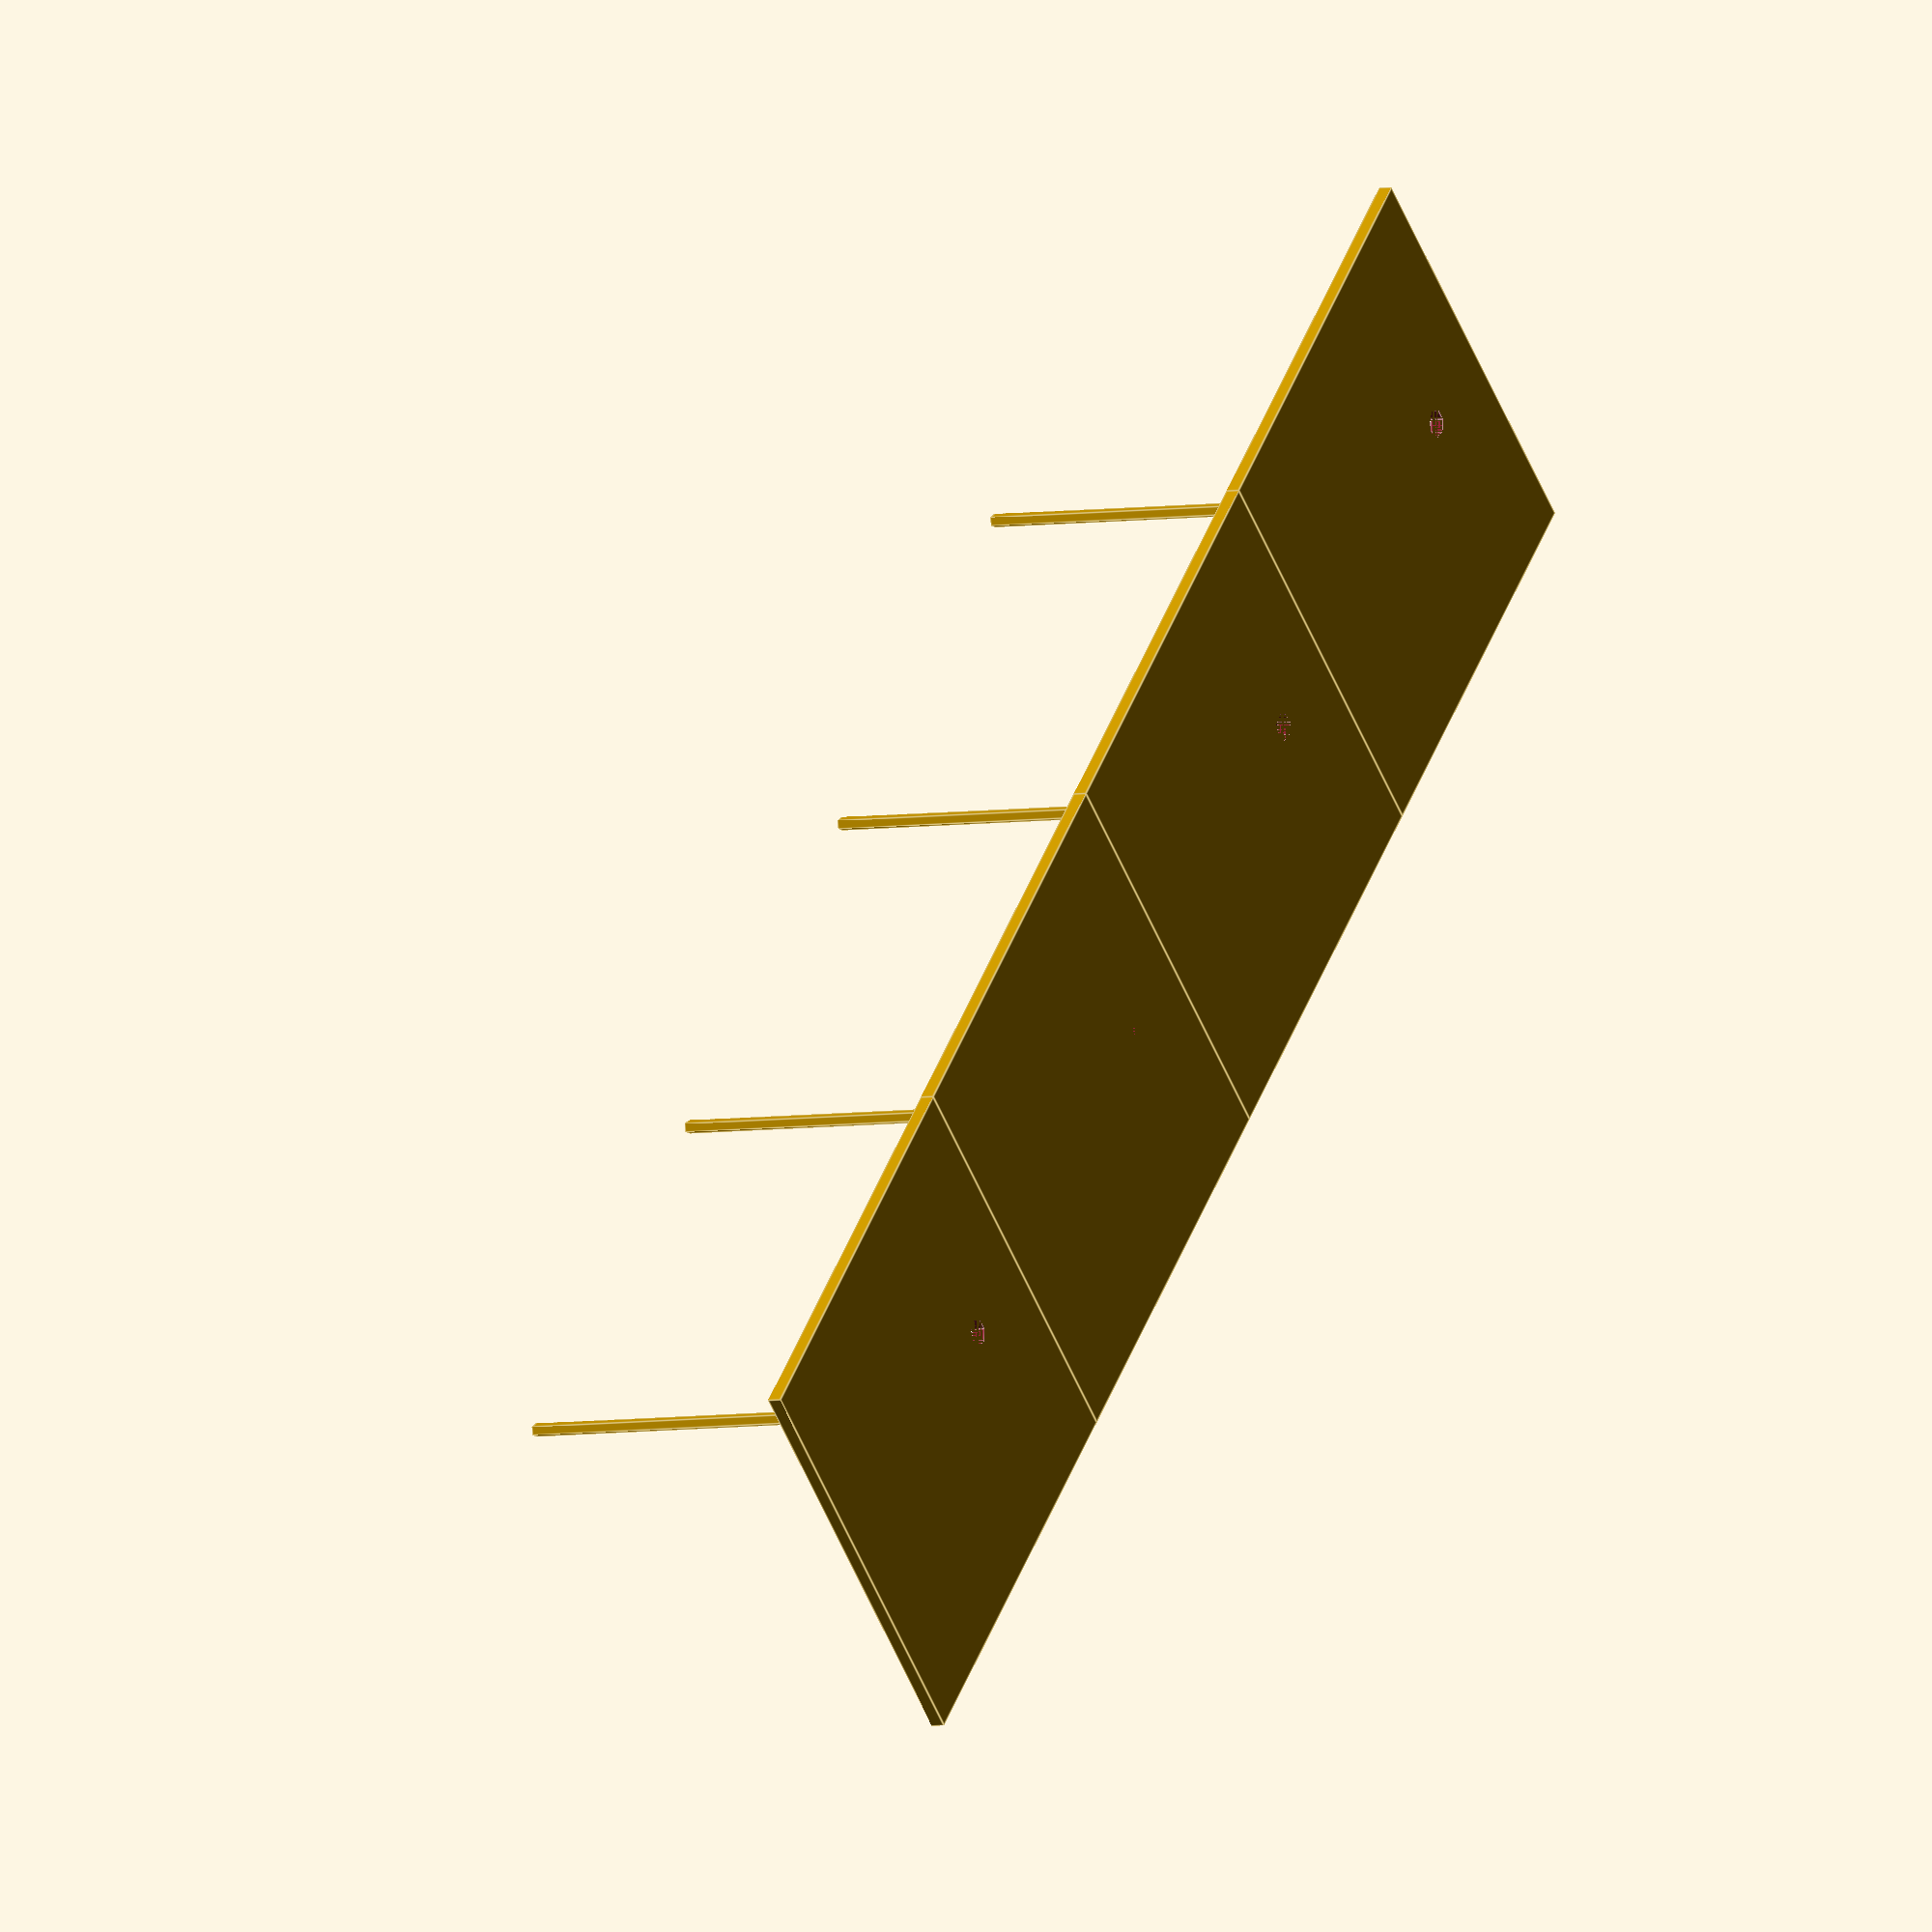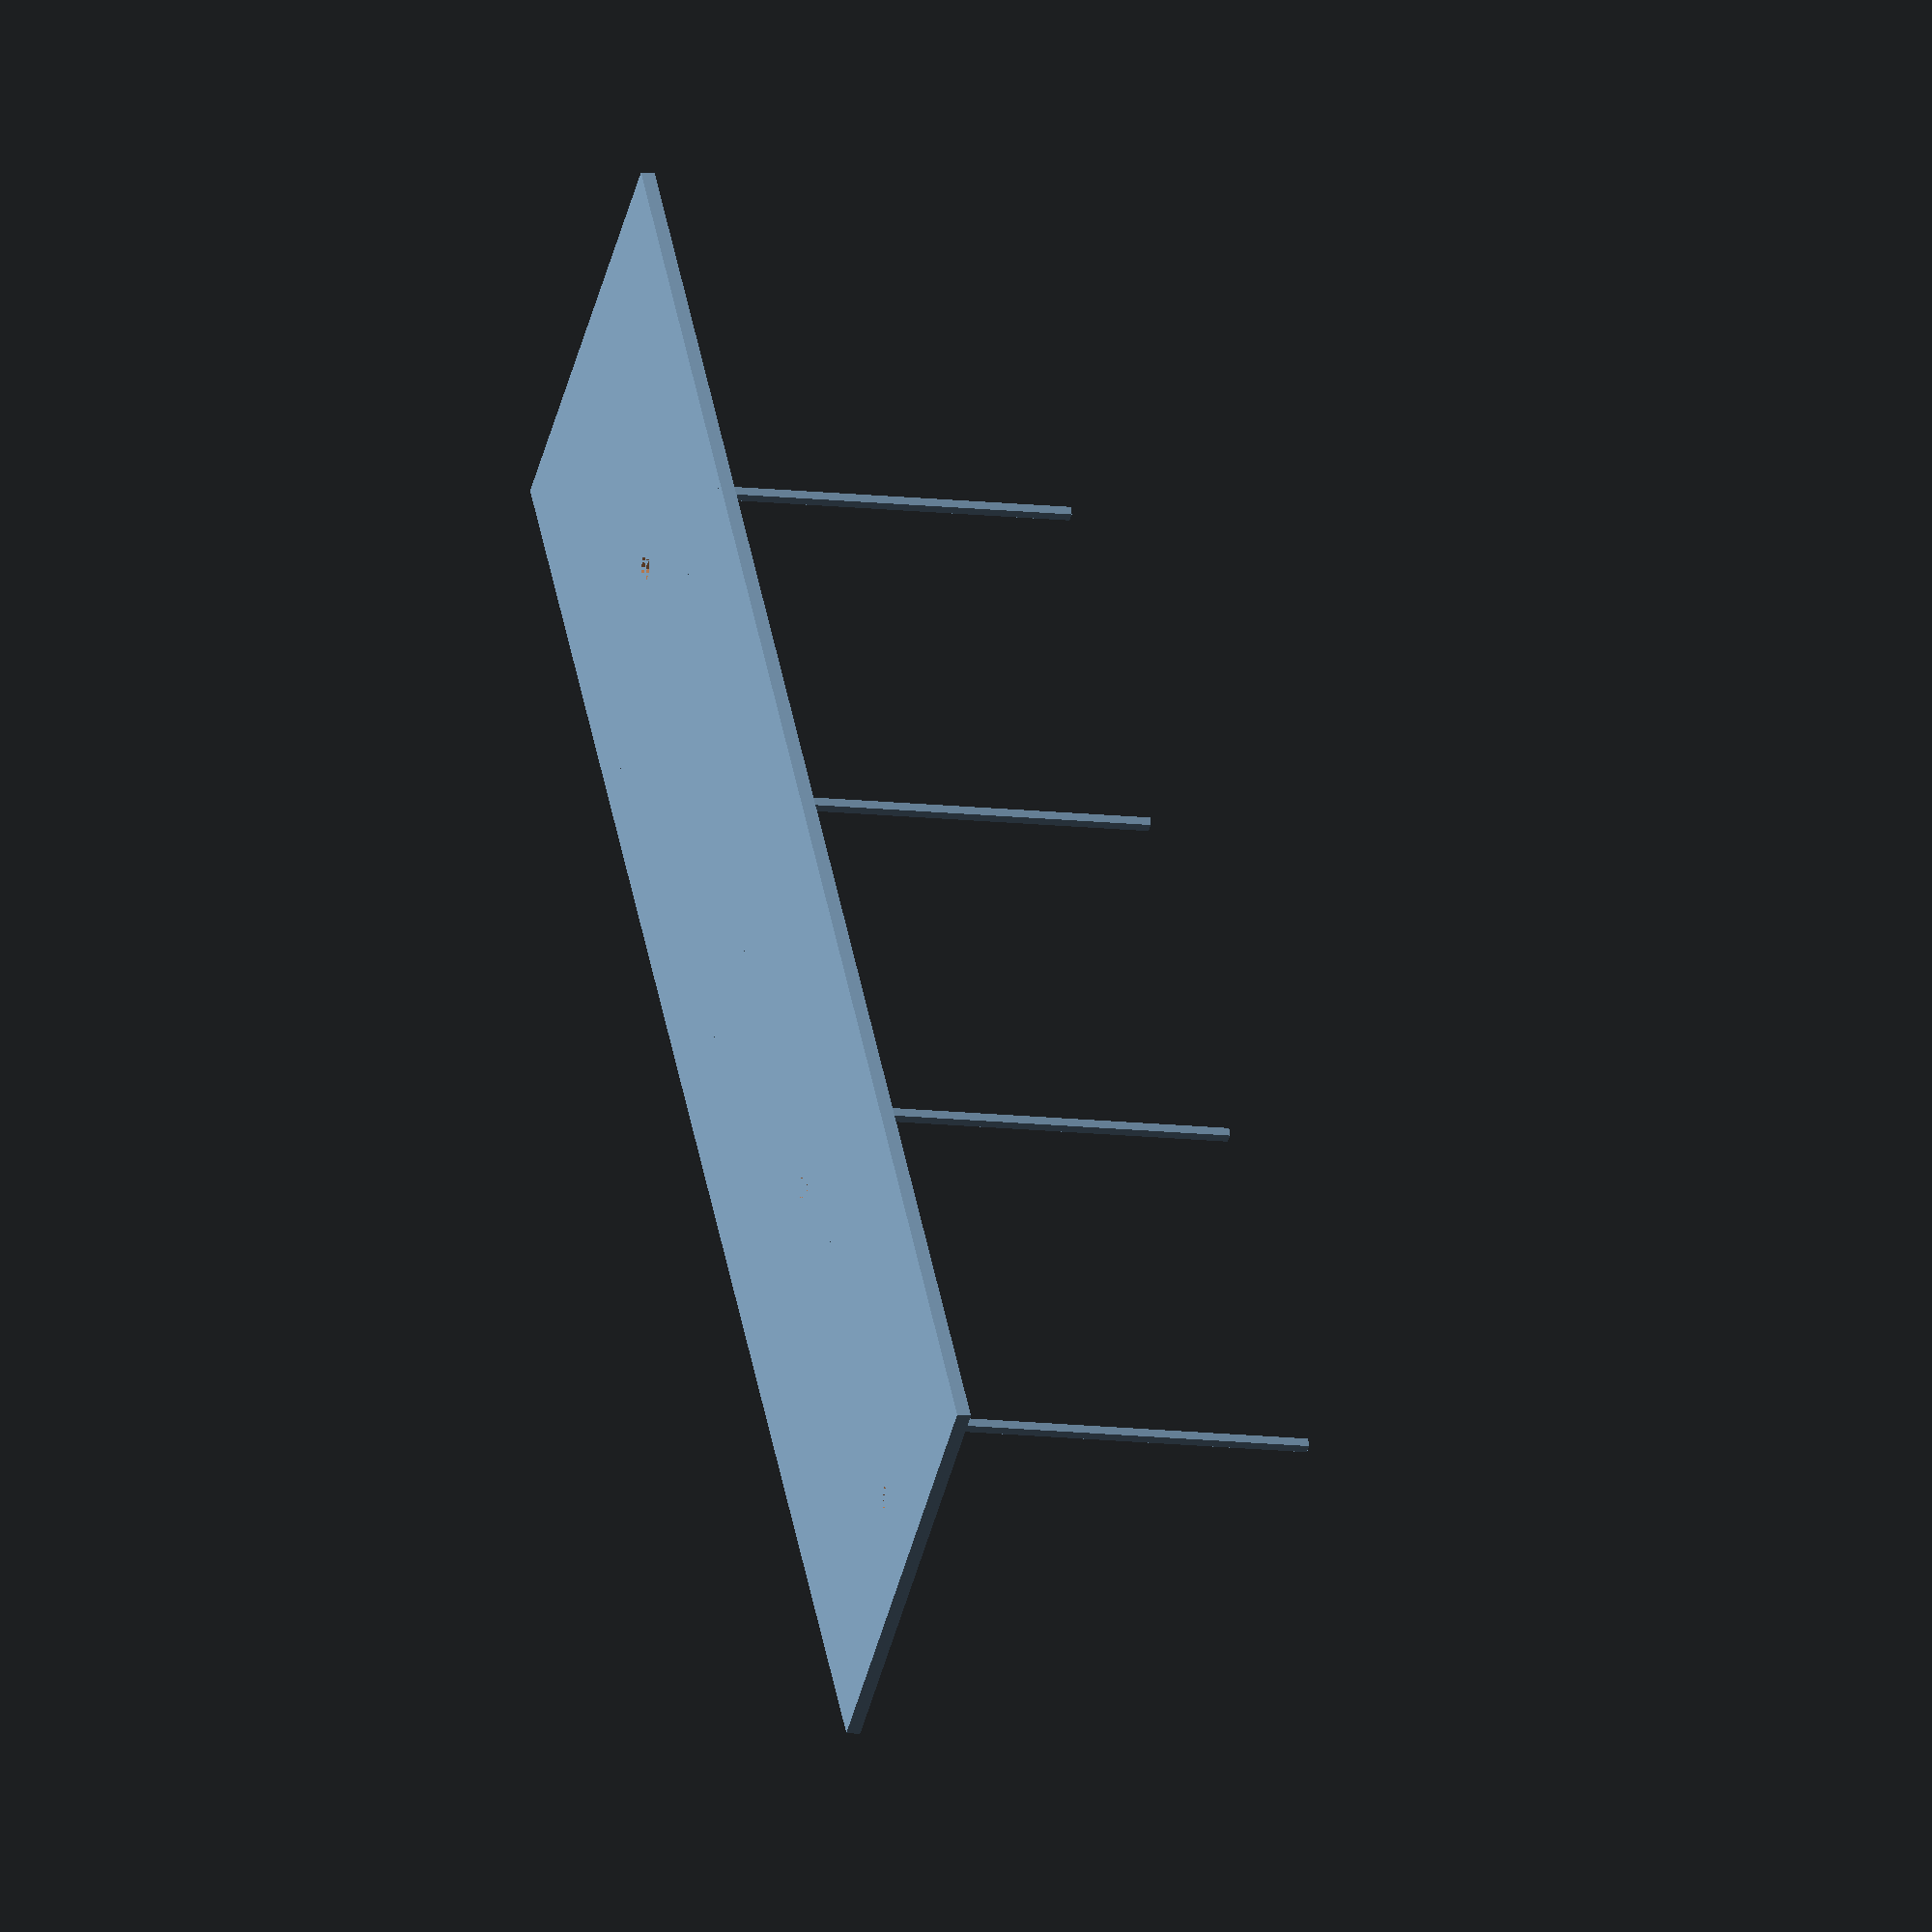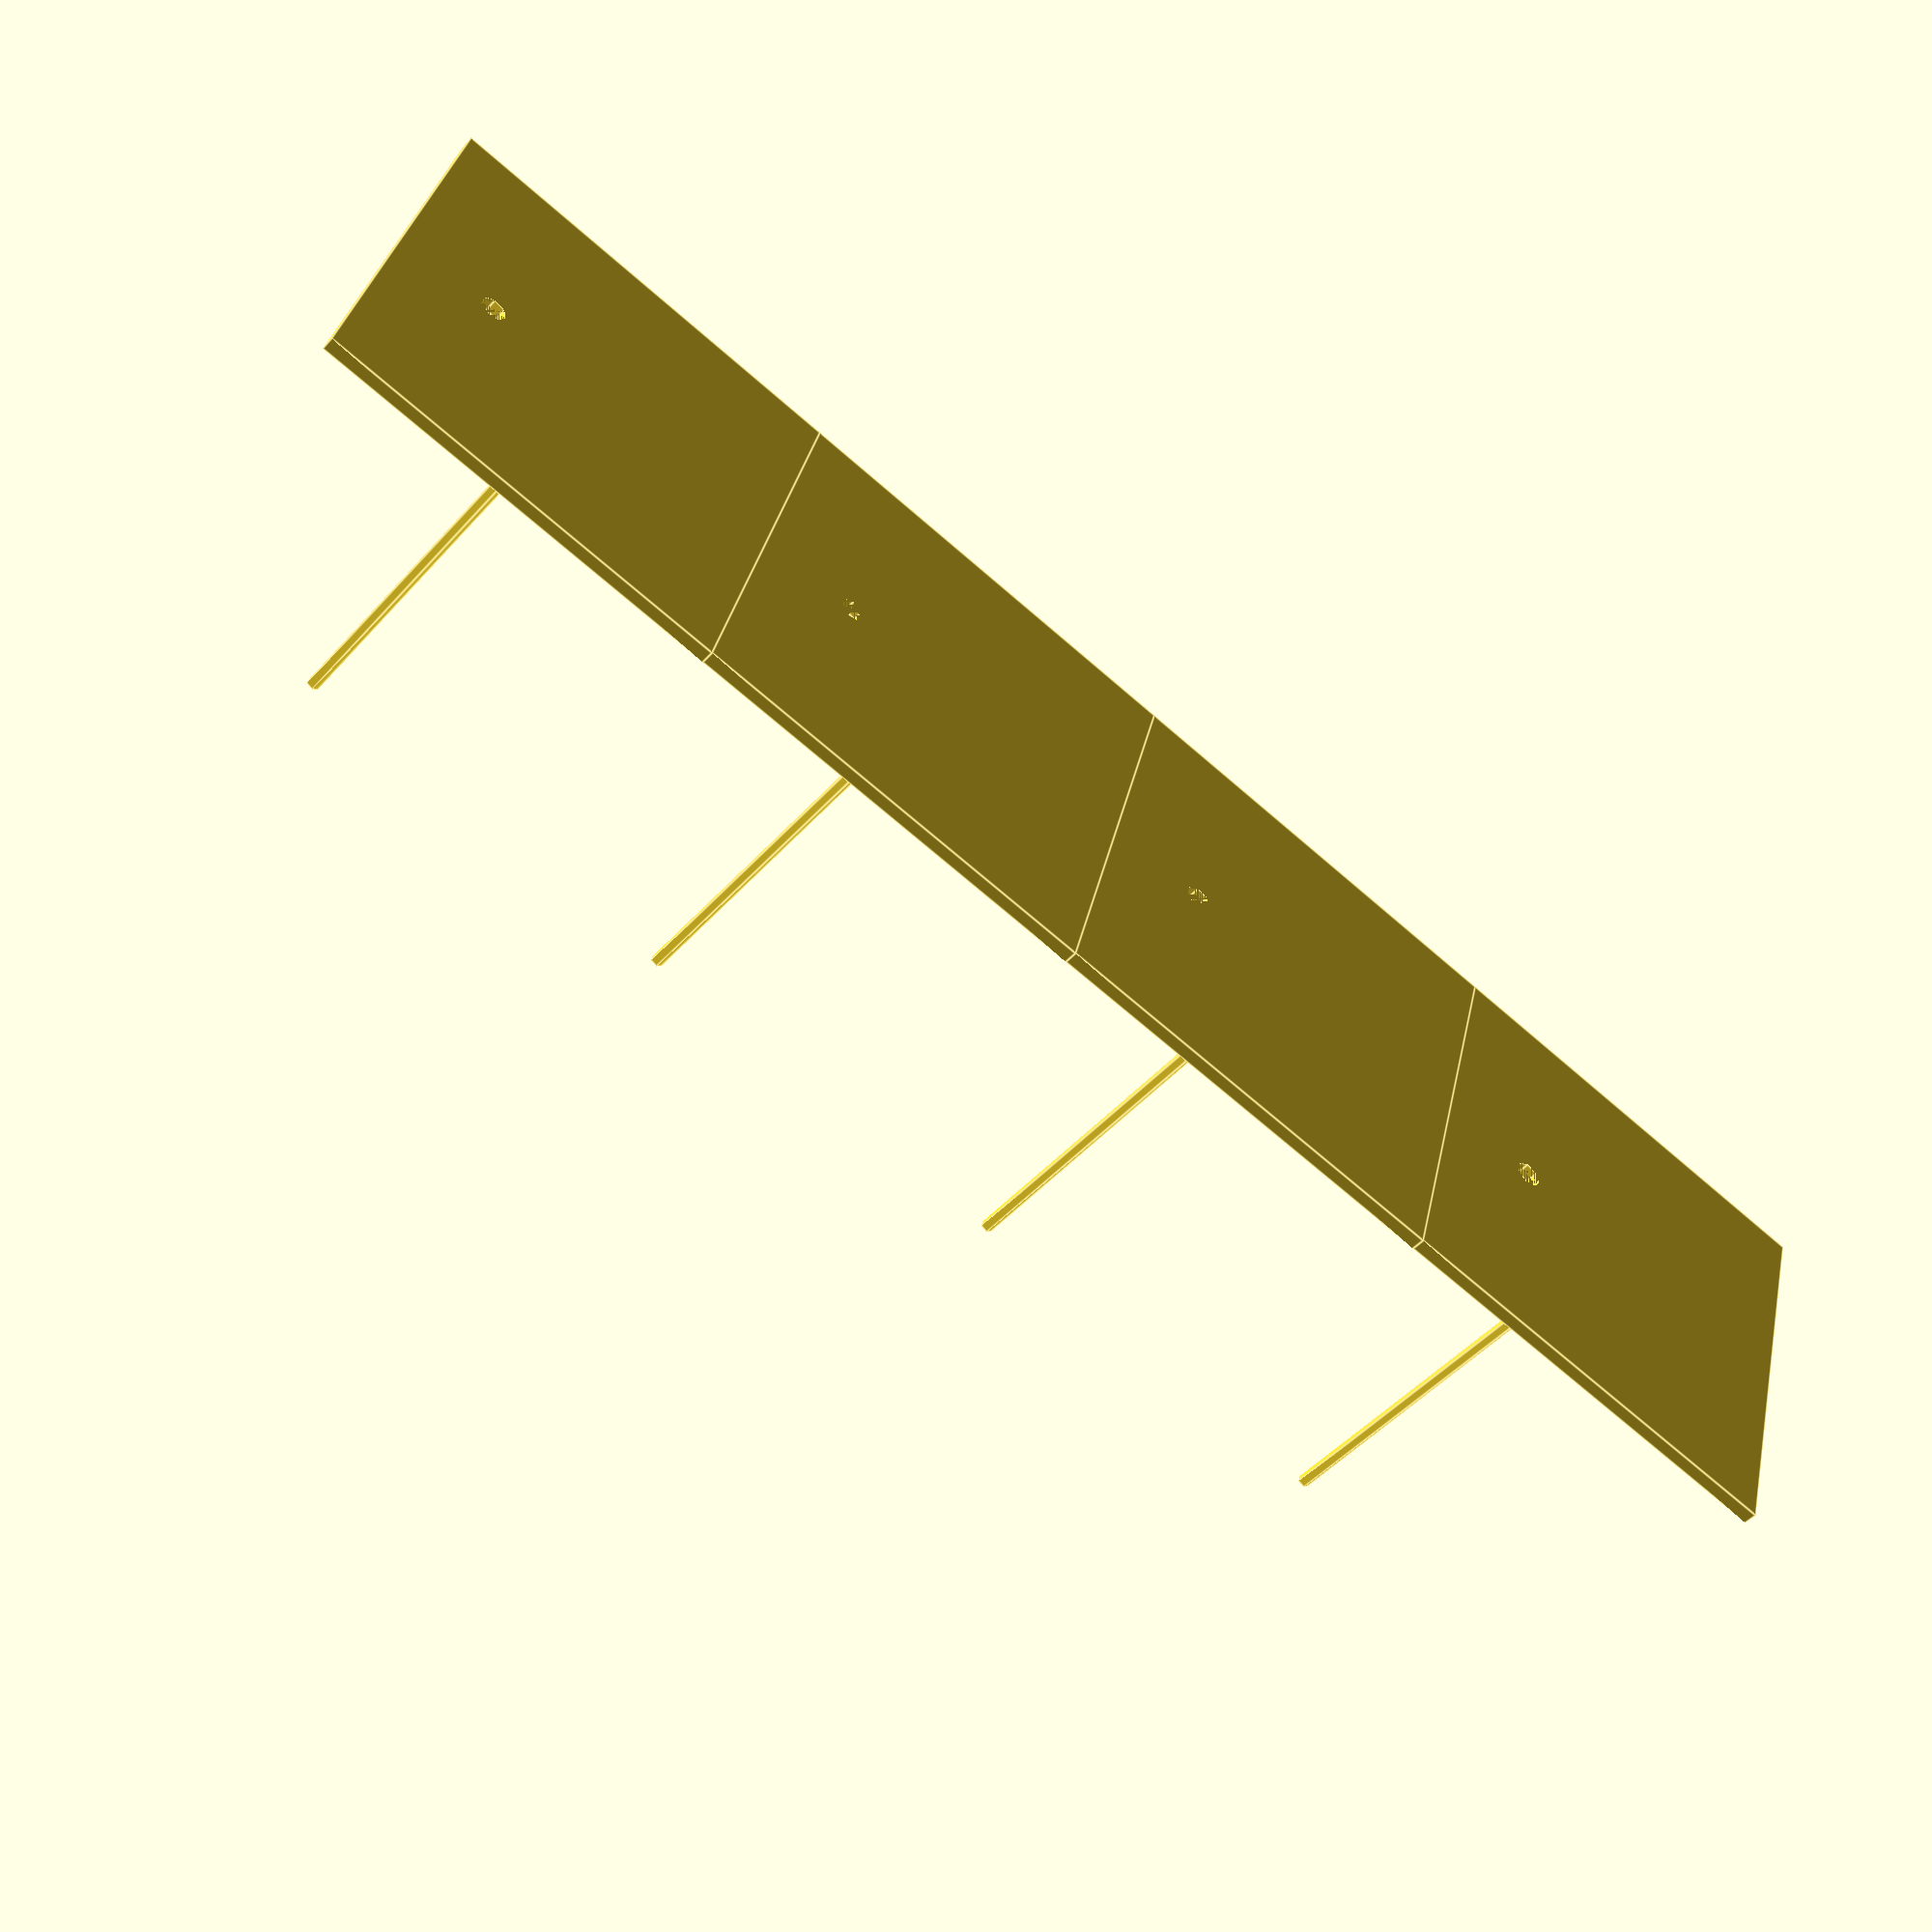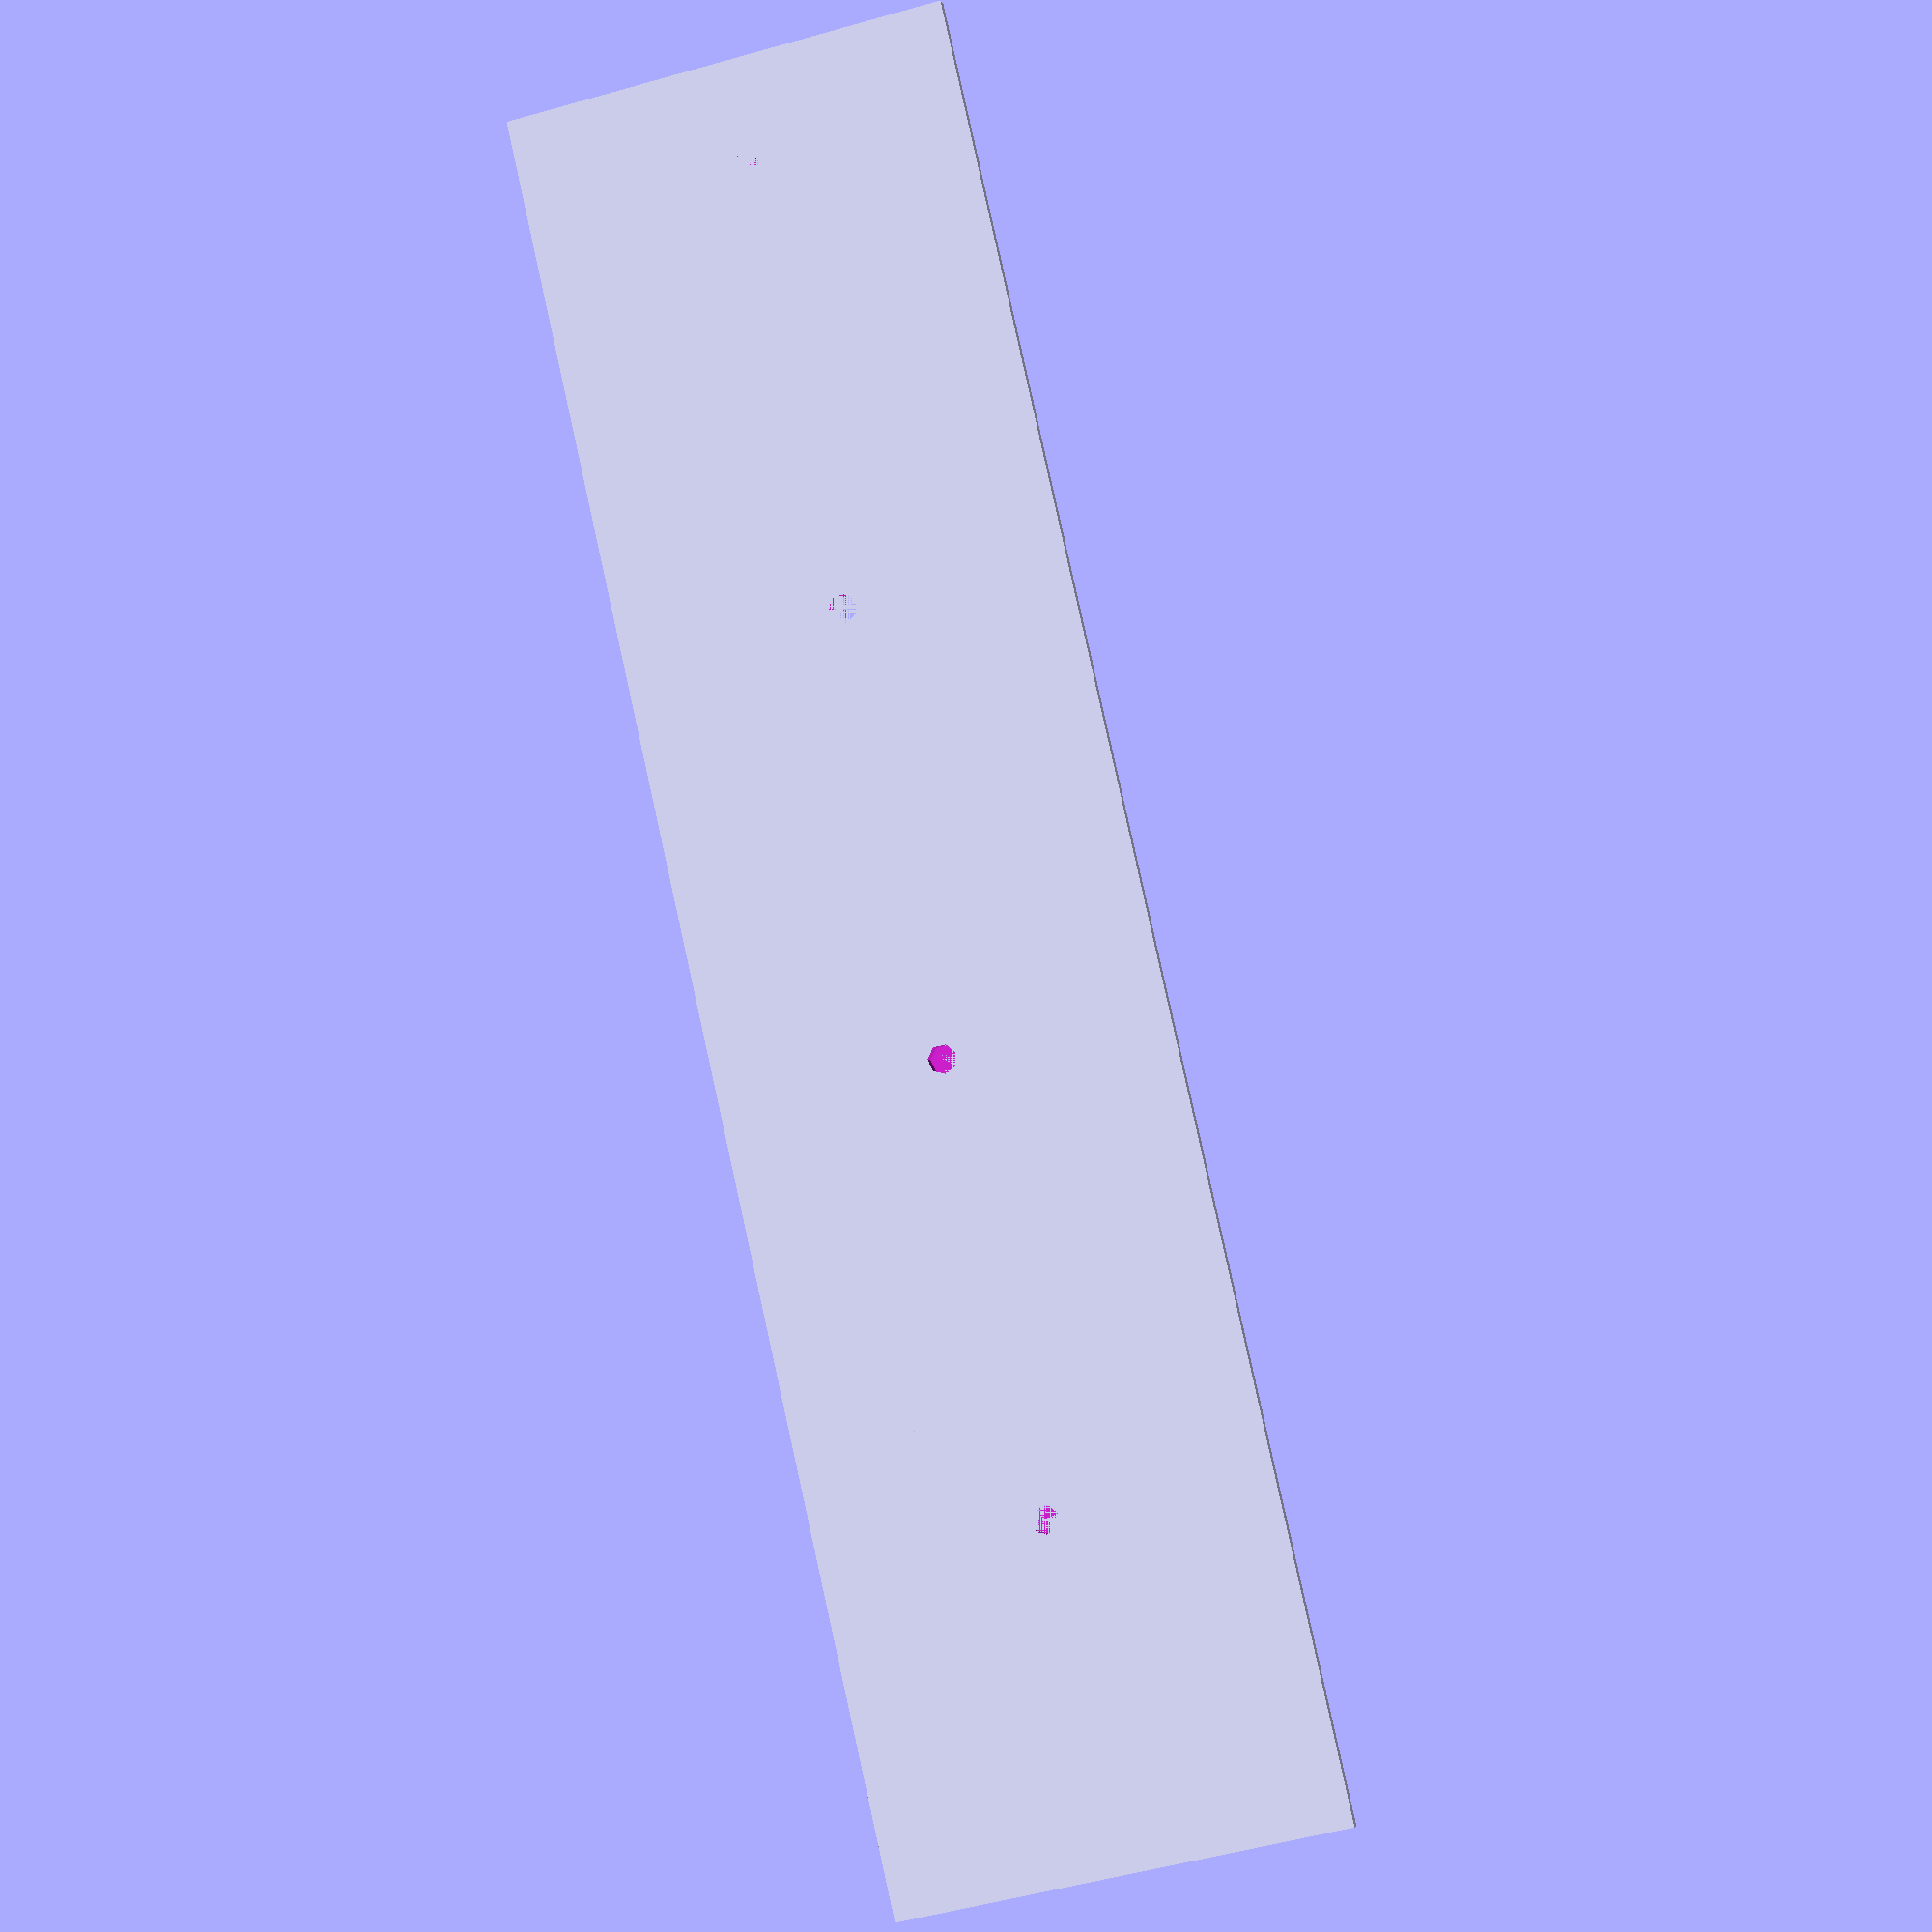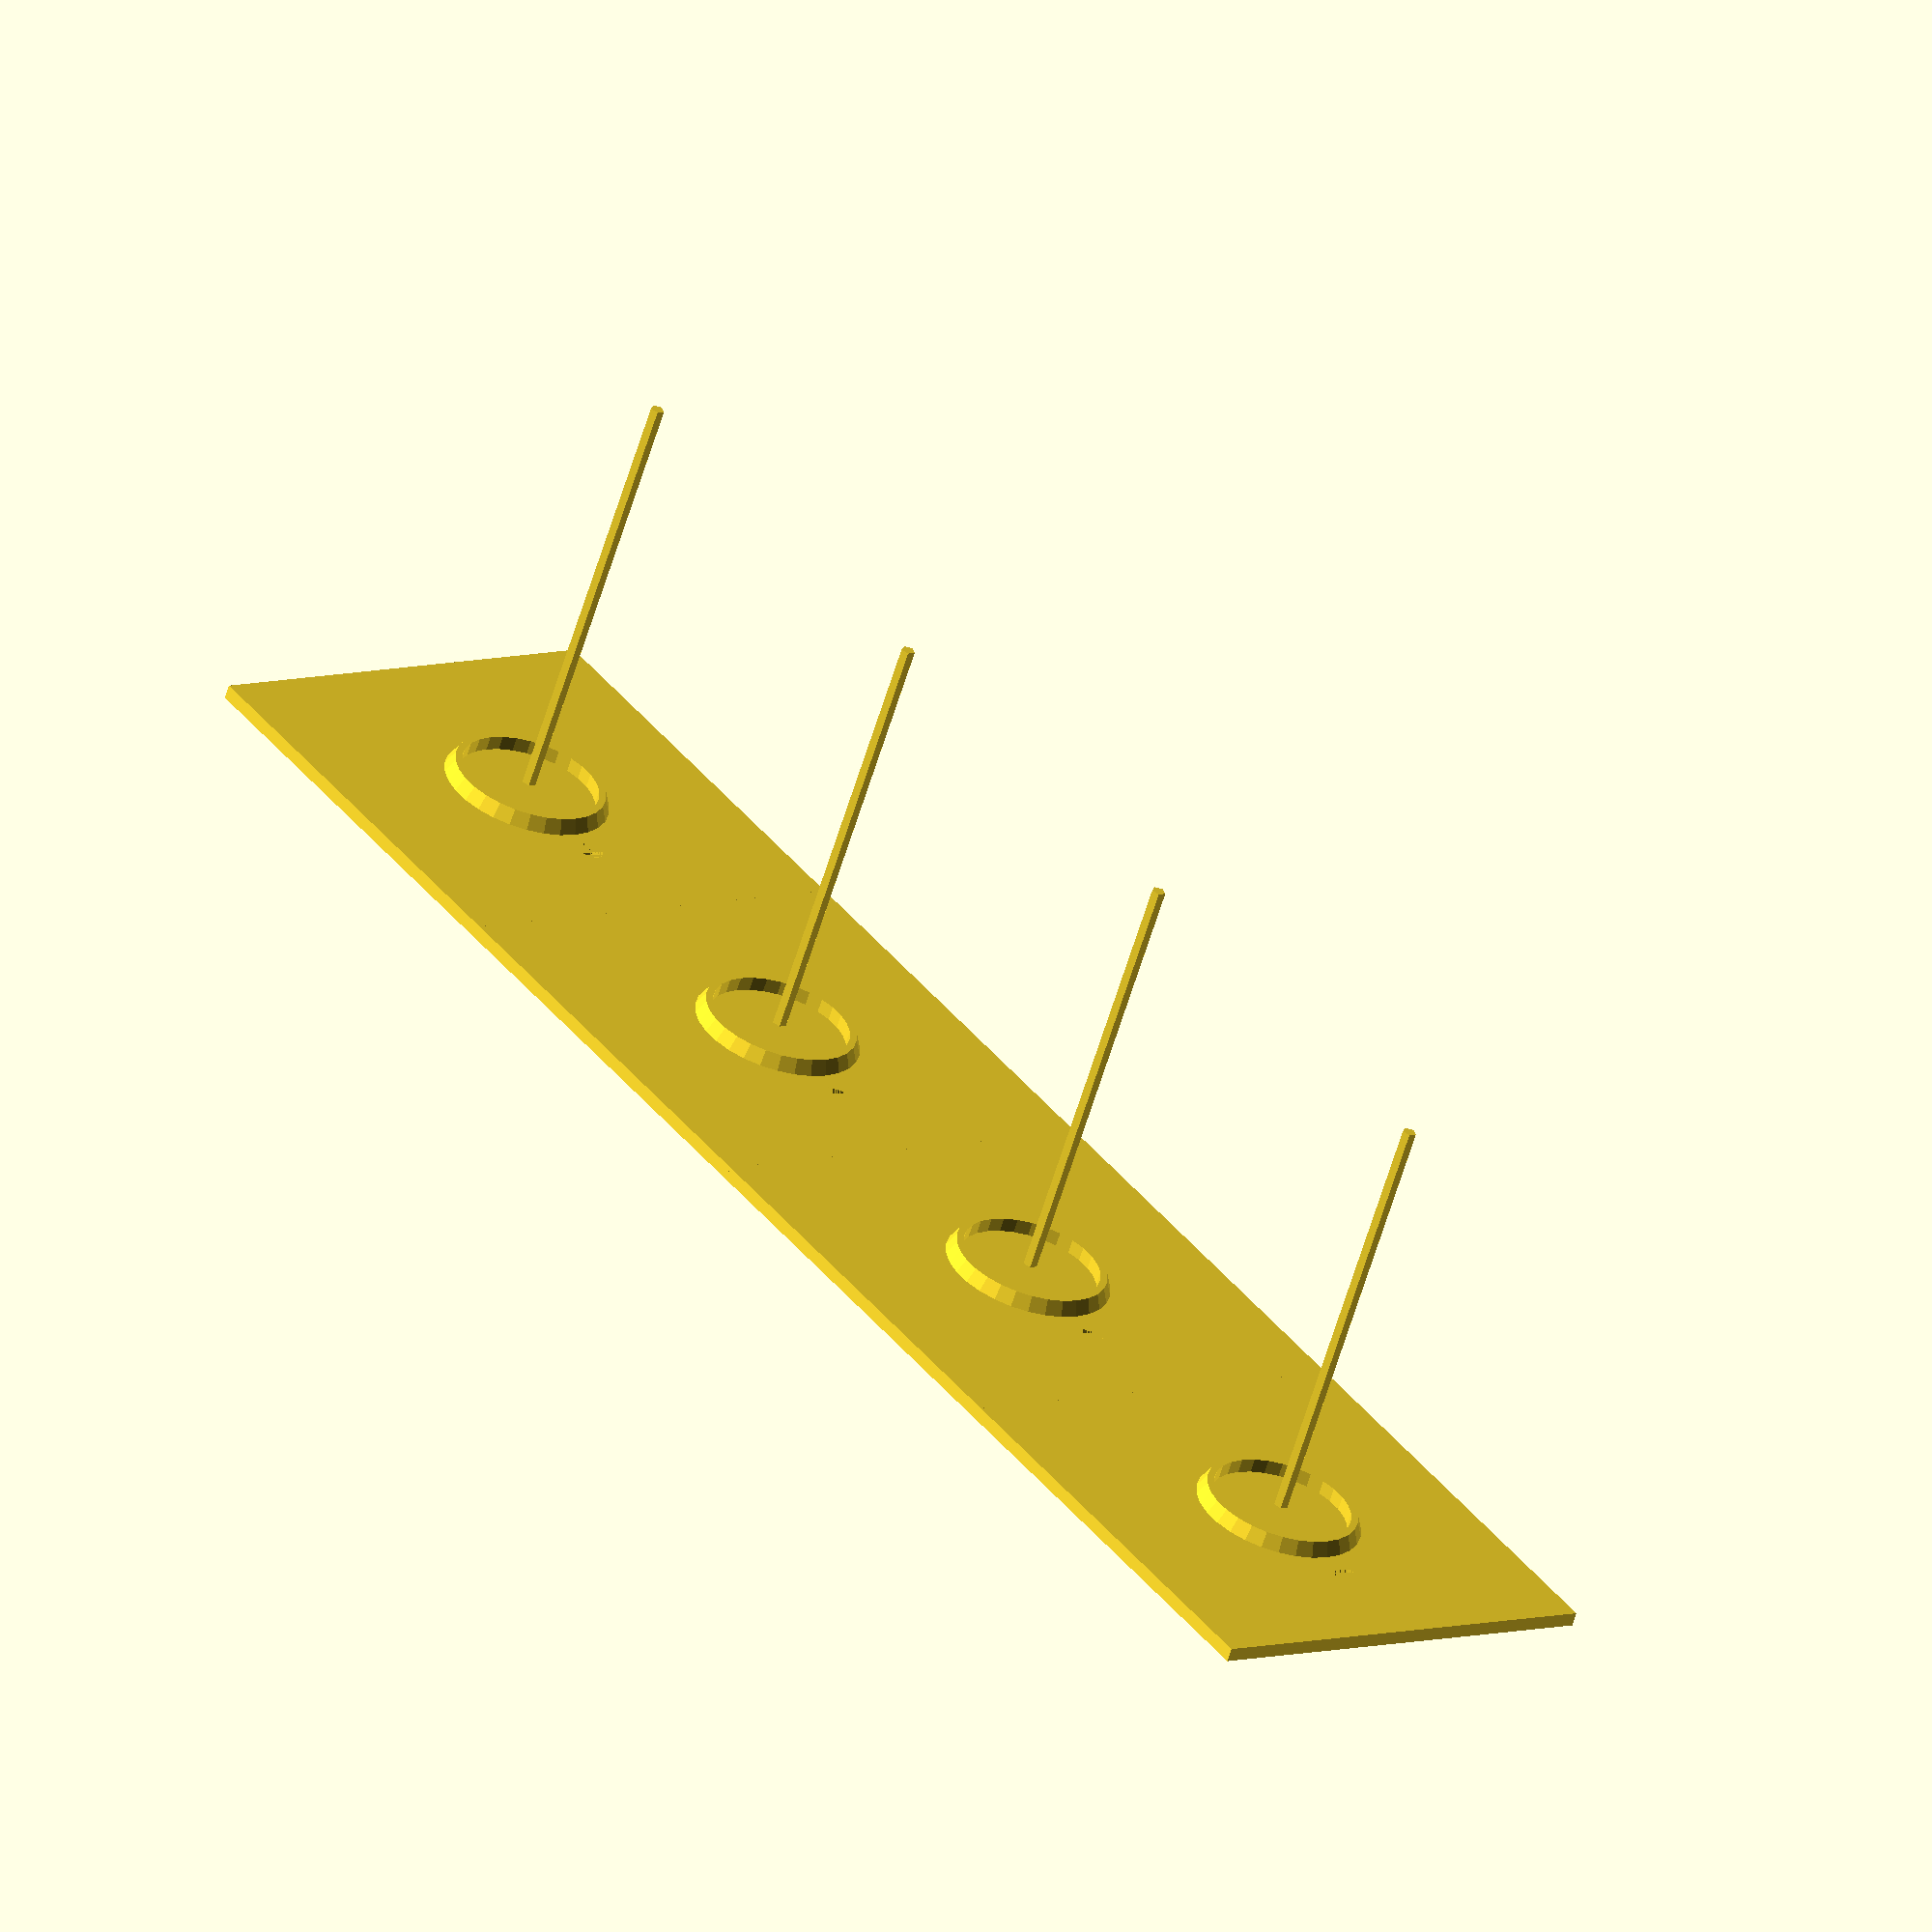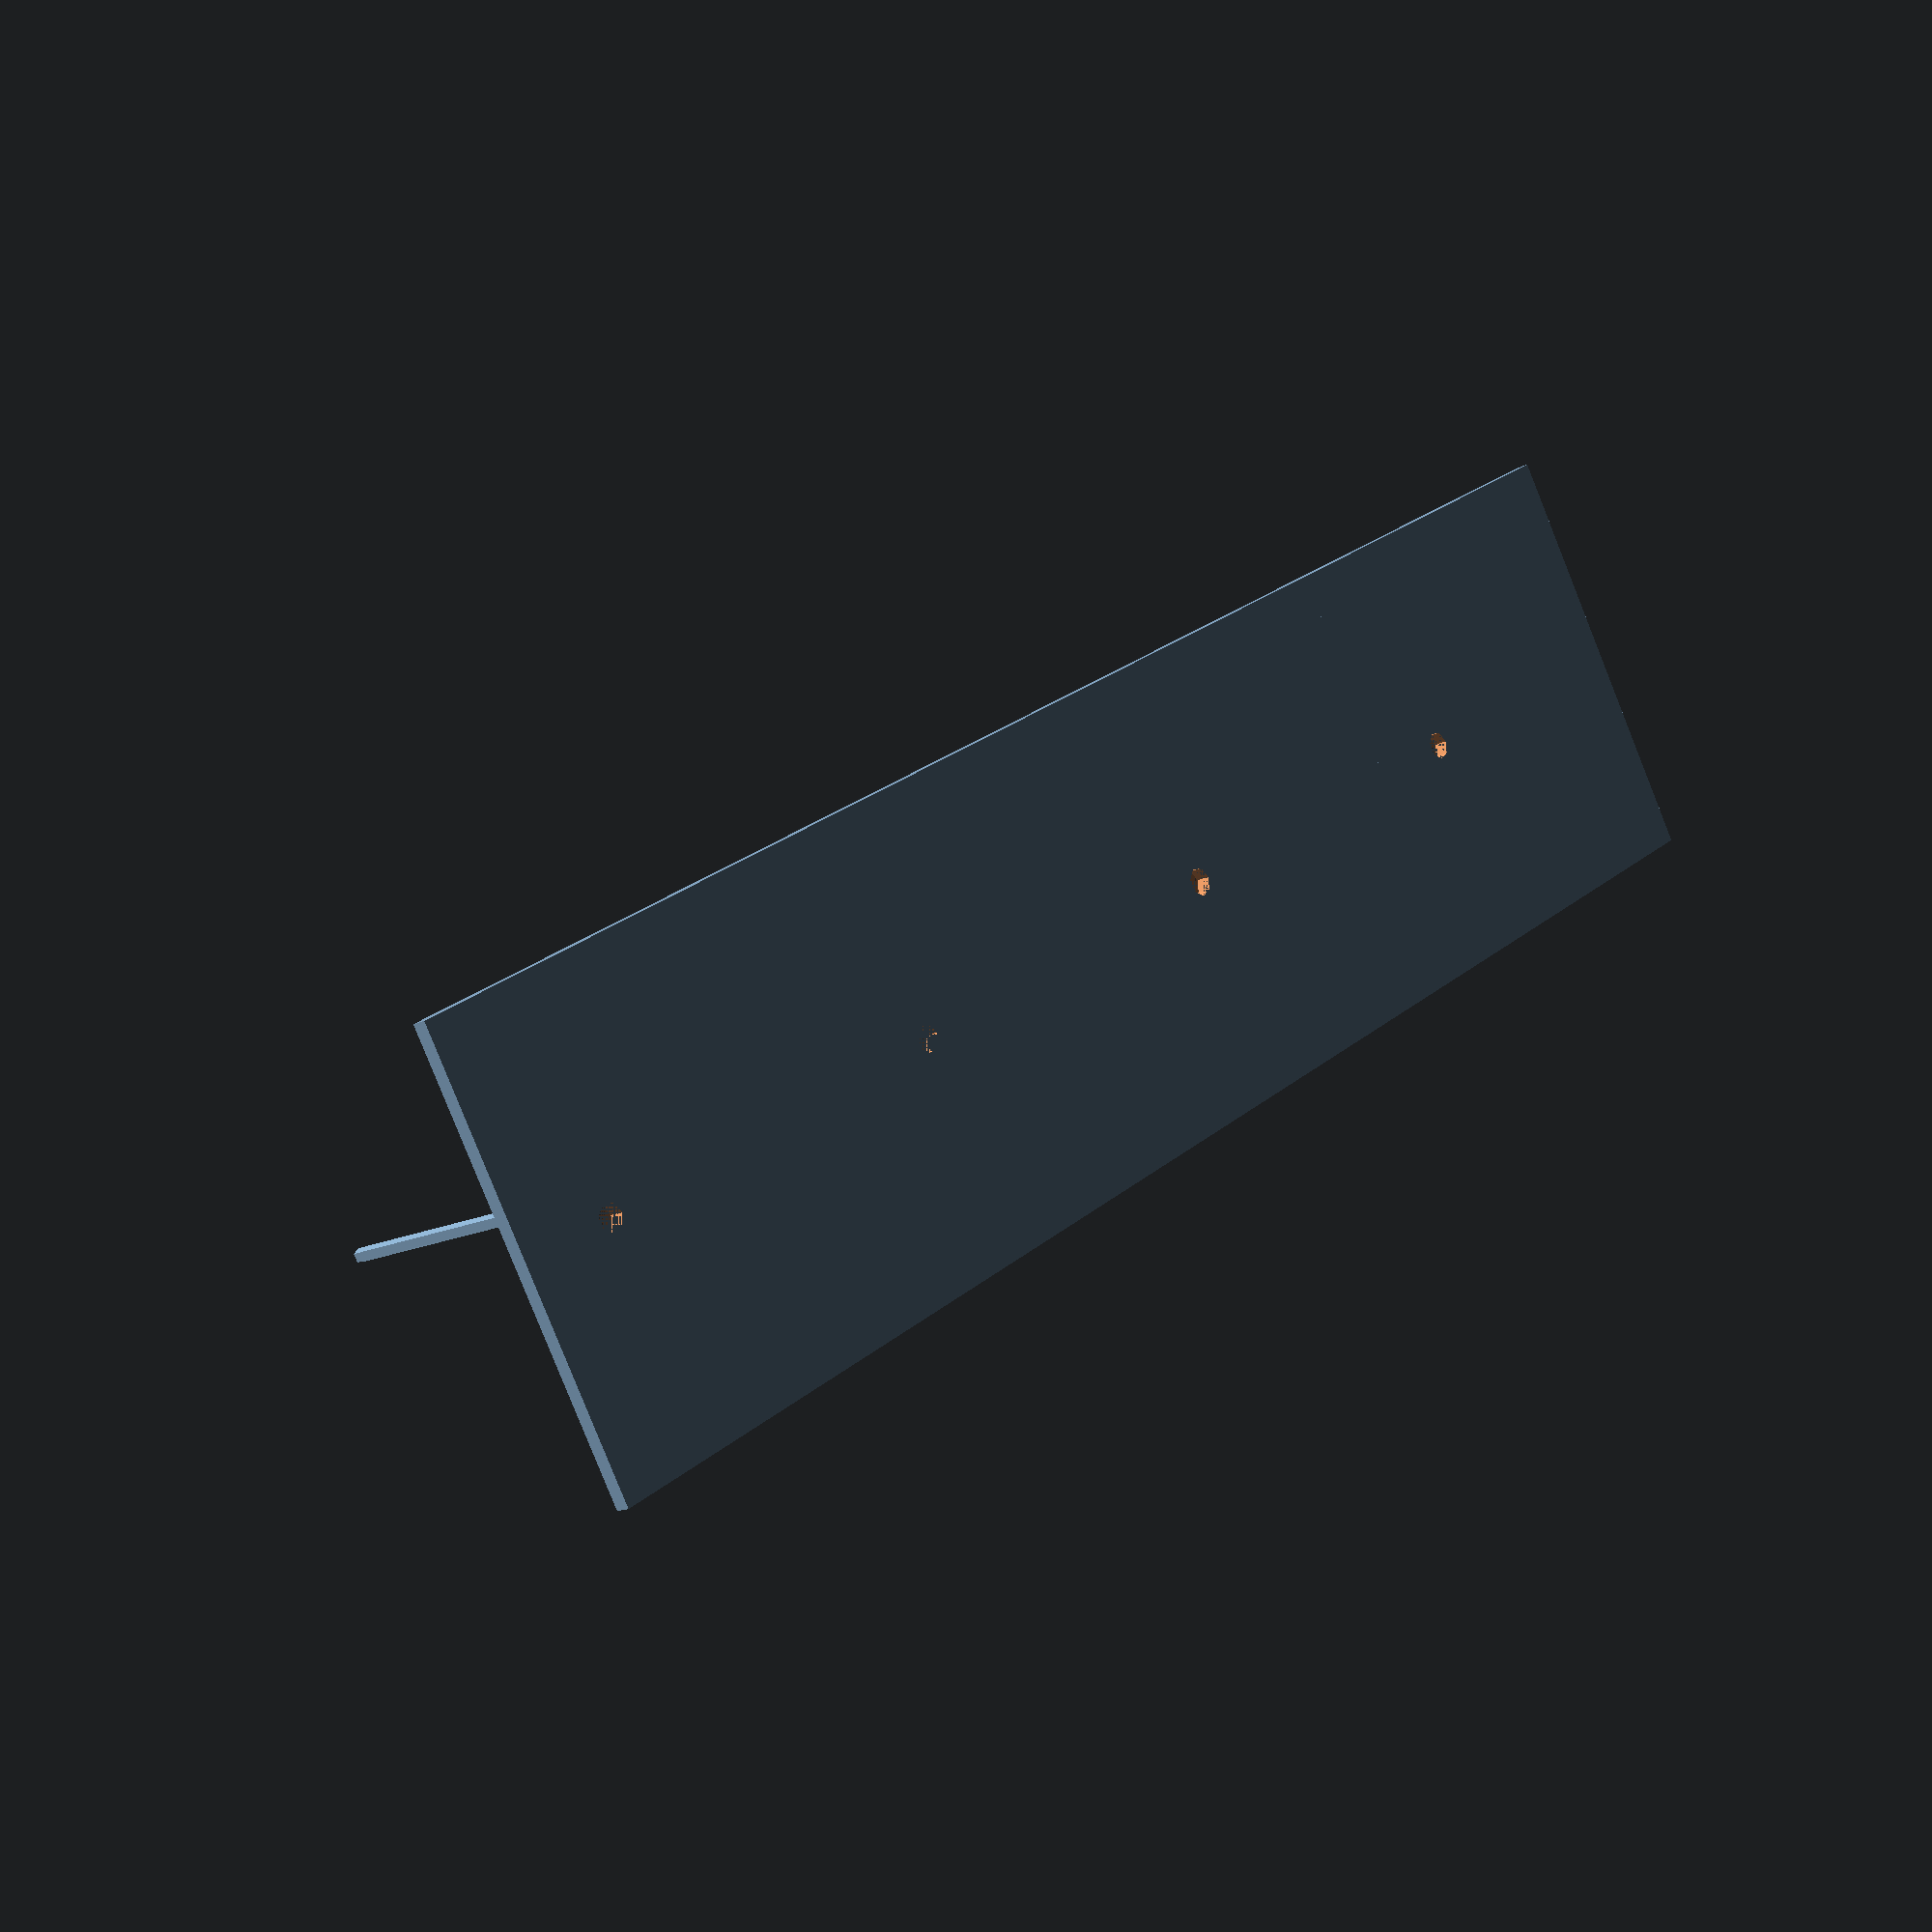
<openscad>
//   Bottlelift by gaziel for pierrelesek, Alnoa
//modified for Brian 

//   how many bottle in 1 line ?
Bottle_X=4; 

//   how many line of beer ?
Bottle_Y=1; 

//   caliper time !
Magnet_diameter=20;

//   62 for a standart 33cl beer bottle
Bottle_Diameter=62;

//no Fu$%ing low temp 3 m scotch .. no problem !
Screw="yes";//["yes","no"]

//   useless is the beterway, heuresement que j'ai pas arondis les coins comme un telephone de la pomme
Brian_revelation=1/1;//["amagod","xptdr"]


Thinkness=2;


module OneBelgianBeerPlease(){
    difference(){
        cube([Bottle_Diameter,Bottle_Diameter,Thinkness]);
            if (Screw=="yes"){
                translate([(Bottle_Diameter/2)-Magnet_diameter+Thinkness*2,Bottle_Diameter/2,0])cylinder(r=2,h=Thinkness);
            }
        }
        if (Brian_revelation==1){
            translate([Bottle_Diameter/2,Bottle_Diameter/2,Thinkness*1.5]) cylinder(d=Thinkness ,h=Bottle_Diameter);
        }
        translate([Bottle_Diameter/2,Bottle_Diameter/2,Thinkness*1.5]){
            difference(){
                cylinder(d1=Magnet_diameter+Thinkness*2,d2=Magnet_diameter+Thinkness,h=Thinkness,center=true);
                cylinder(d=Magnet_diameter,h=Thinkness+1,center=true);

            }
        }
    
}

for(j=[0,Bottle_Y-1]){
        for (i=[0:Bottle_X-1]){
            translate([i*Bottle_Diameter,j*Bottle_Diameter,0])OneBelgianBeerPlease(); 
        }
    }
    
    
</openscad>
<views>
elev=4.7 azim=47.0 roll=120.2 proj=o view=edges
elev=10.7 azim=305.5 roll=252.2 proj=o view=solid
elev=47.0 azim=165.3 roll=141.1 proj=p view=edges
elev=184.0 azim=282.7 roll=348.7 proj=p view=solid
elev=61.0 azim=234.0 roll=343.2 proj=o view=wireframe
elev=16.6 azim=211.9 roll=134.7 proj=p view=wireframe
</views>
